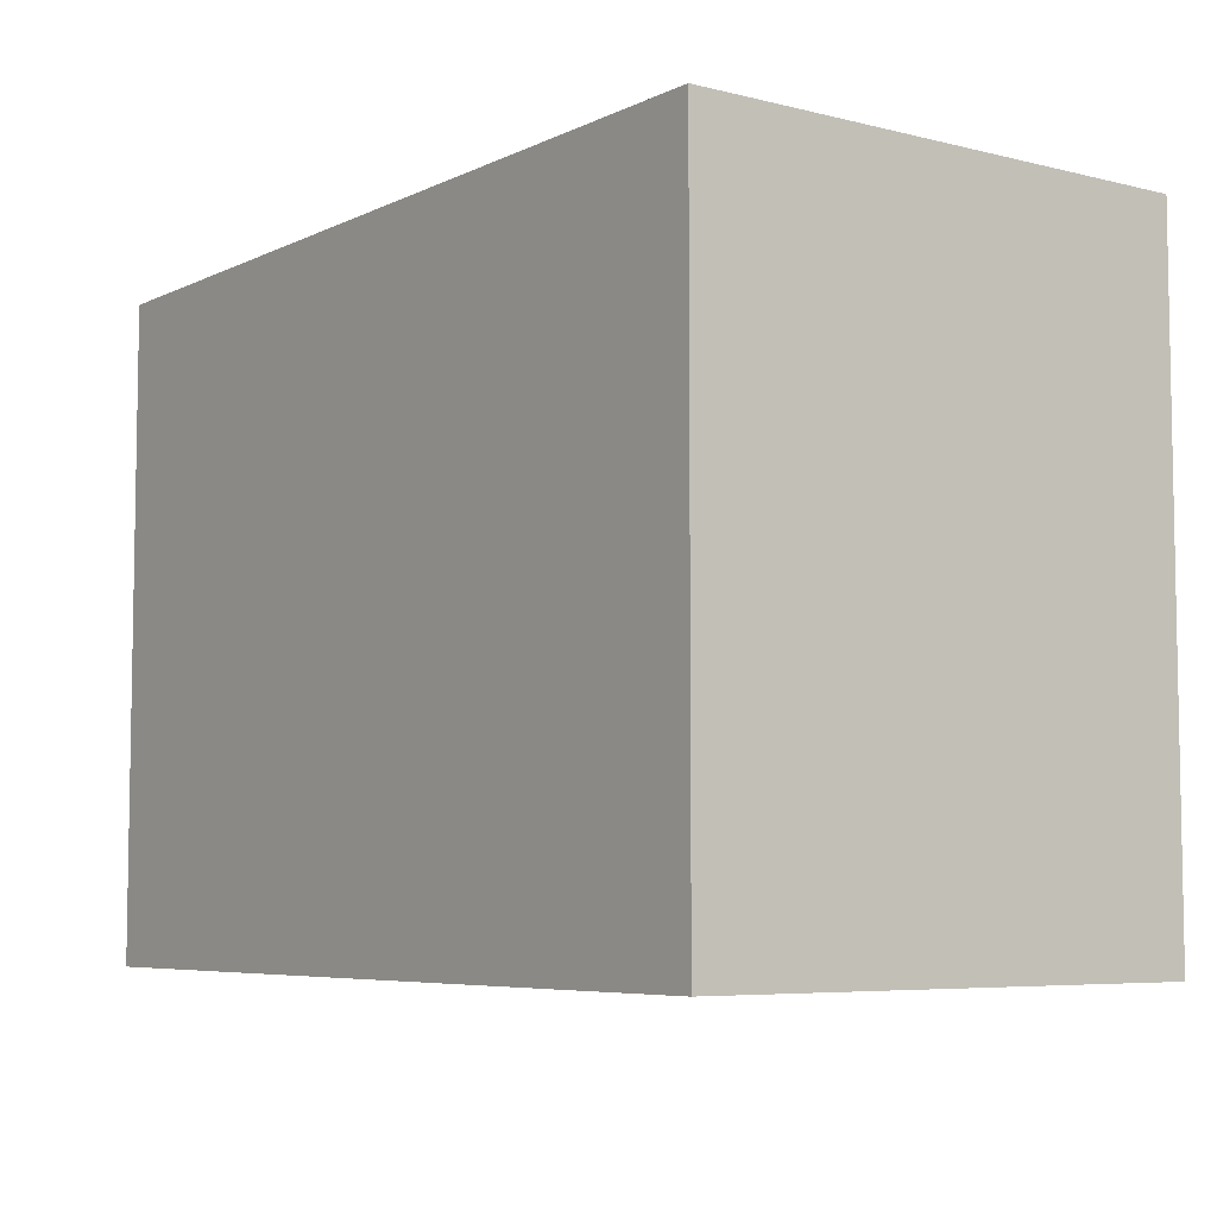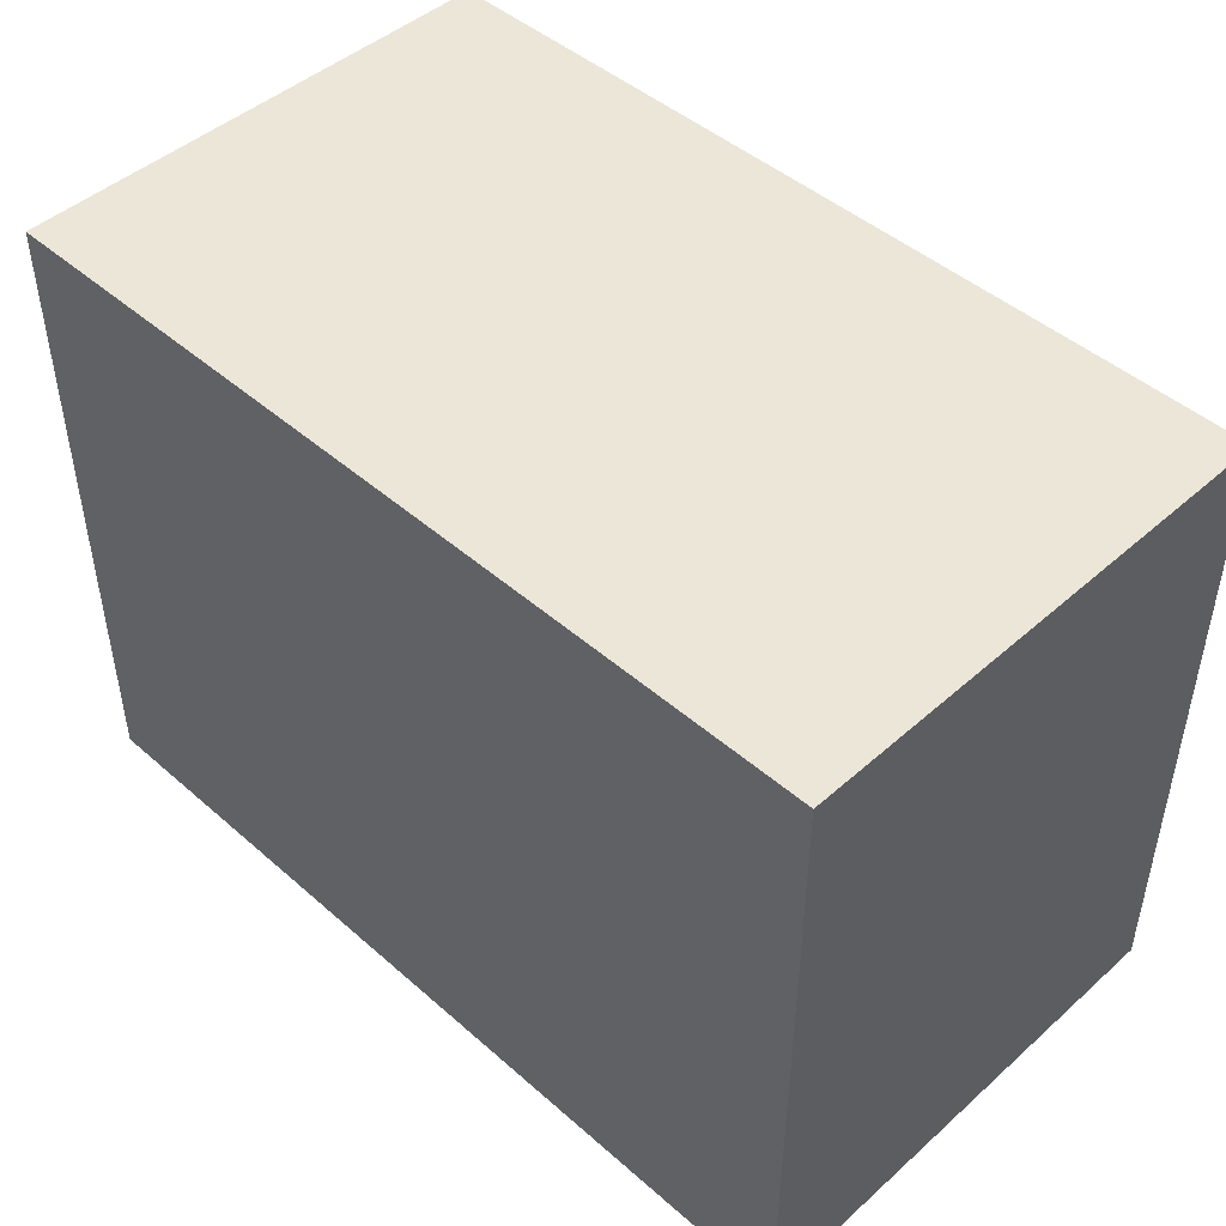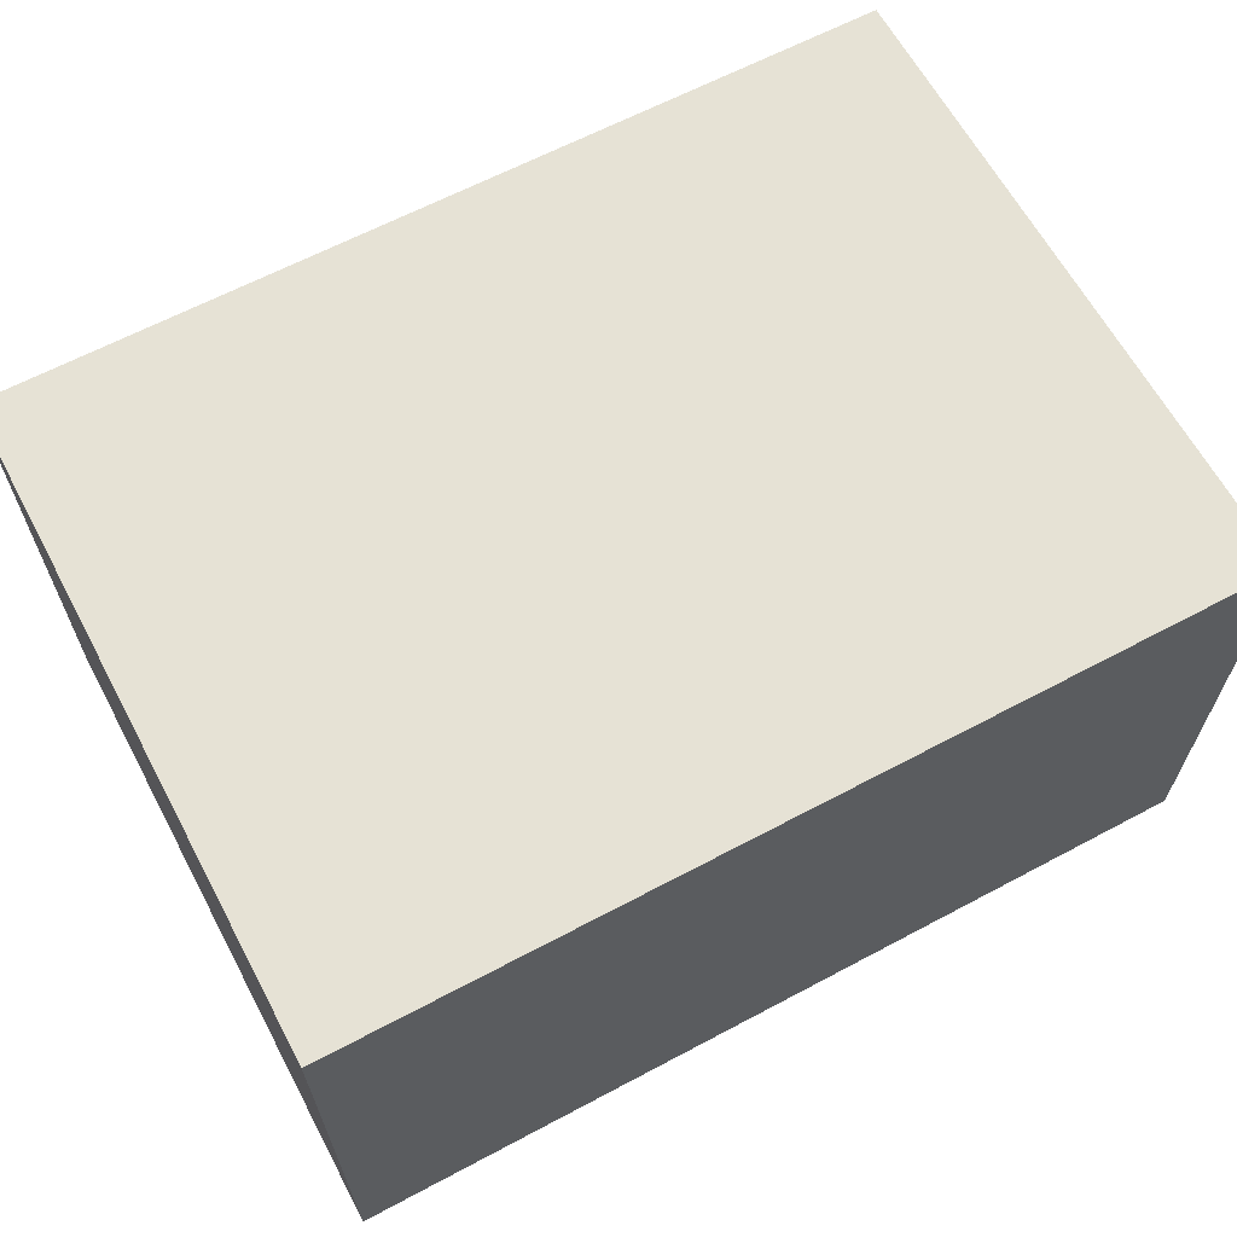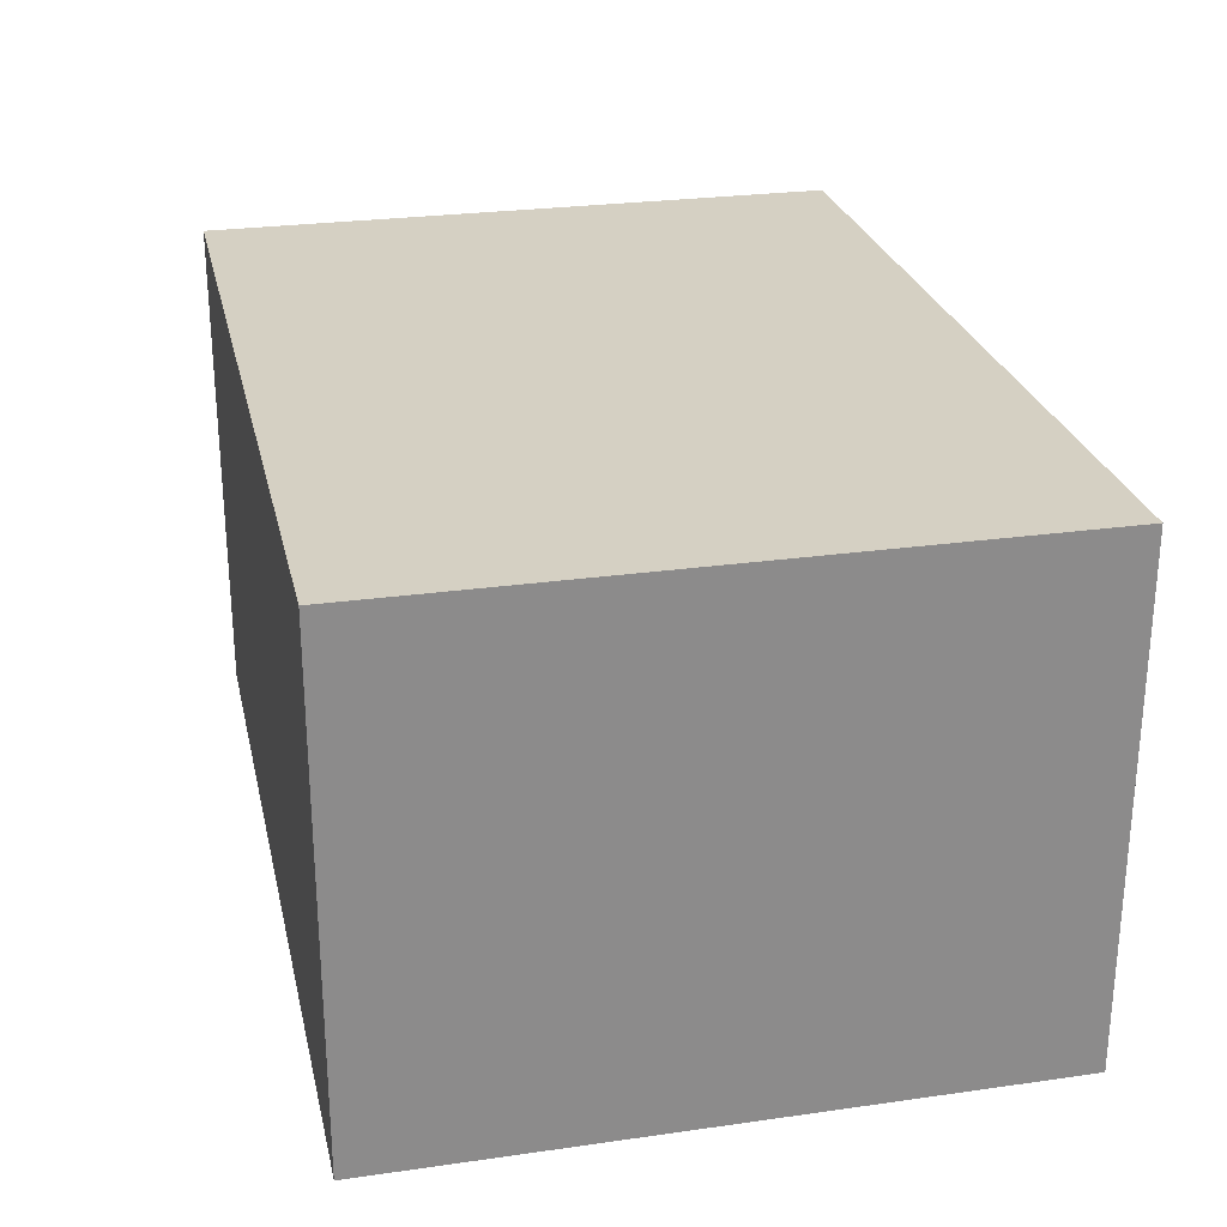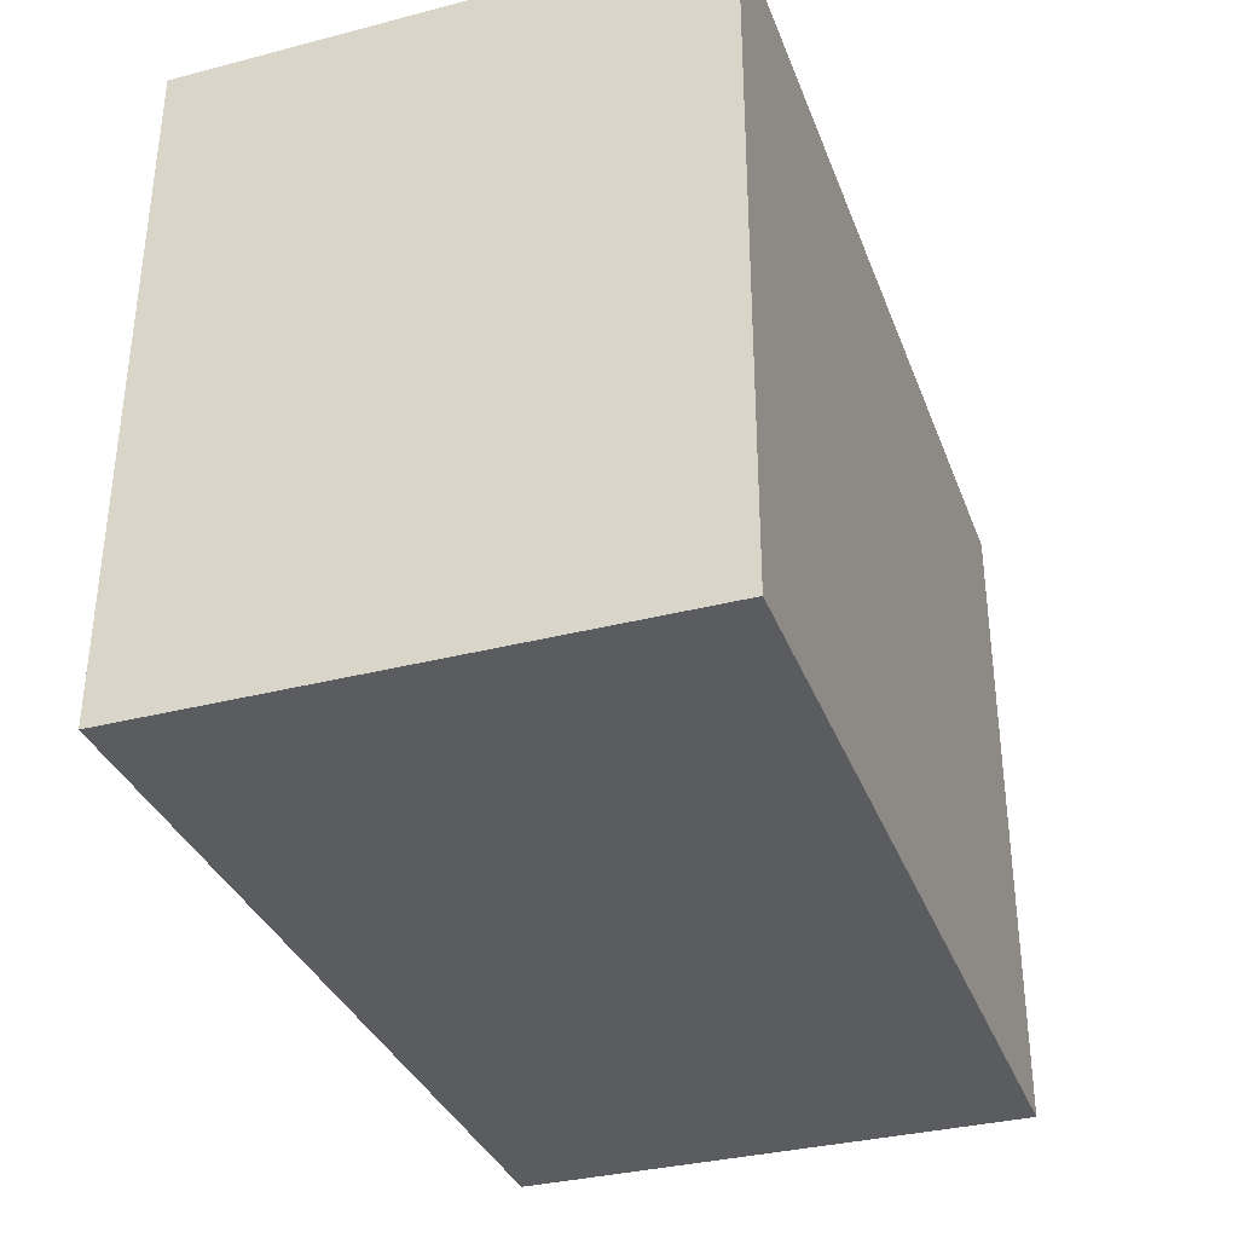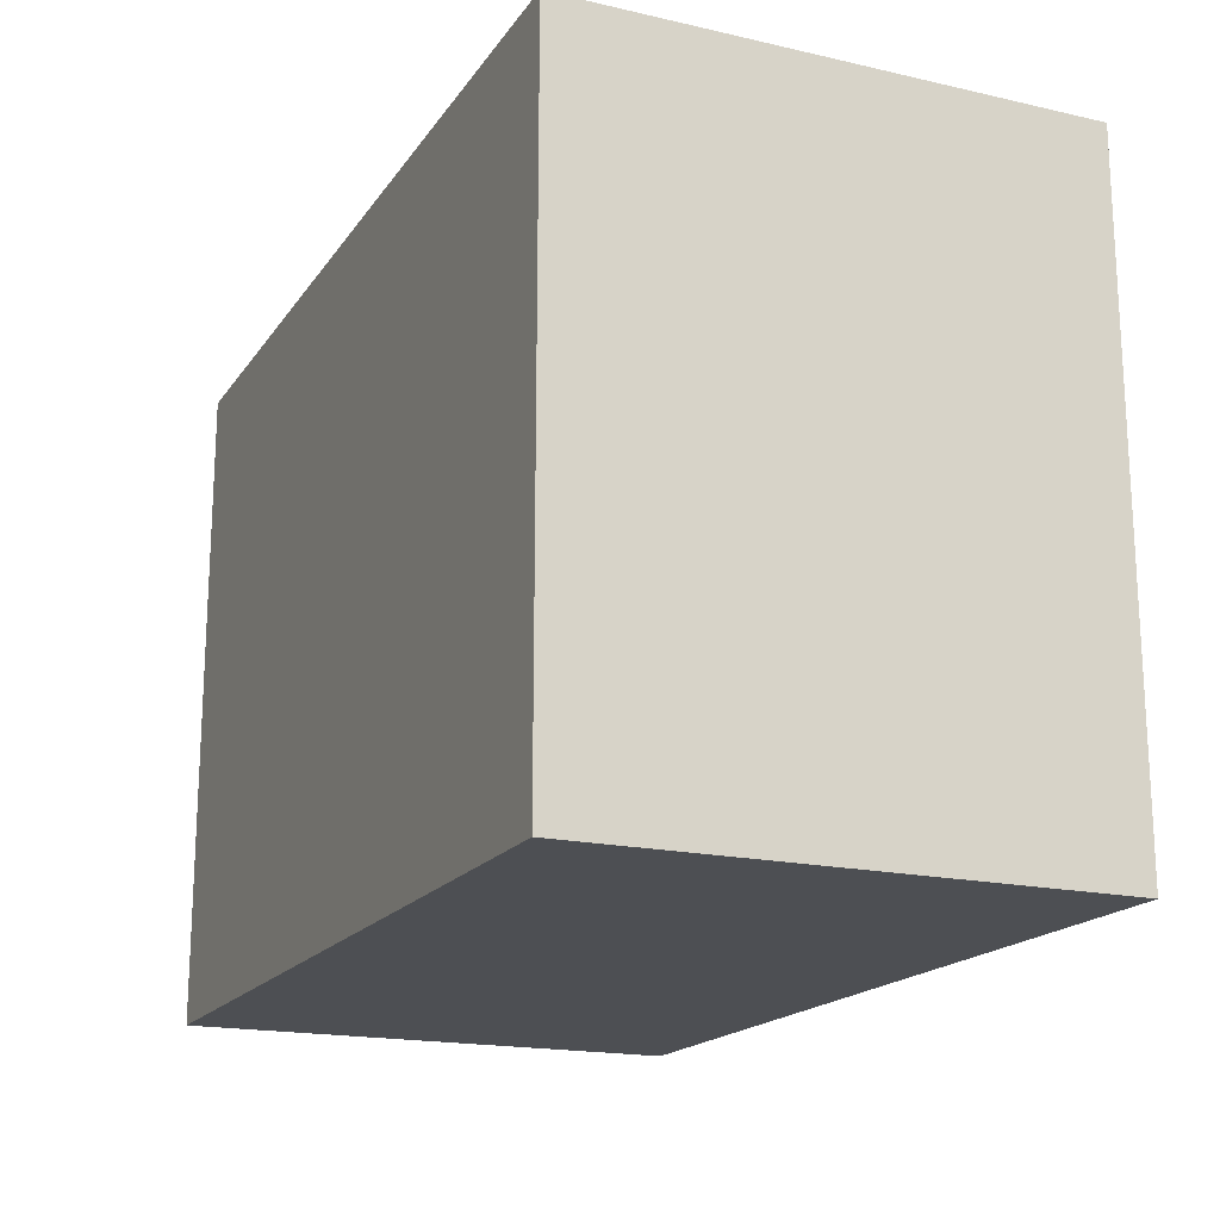
<metadata>
{"format":"obj","ext":"obj","renderer":"f3d","projection":"perspective","resolution":1024,"background":"white","views":[{"elev":-6.2,"azim":-126.3,"up":"+Z"},{"elev":46.5,"azim":44.8,"up":"+Z"},{"elev":64.0,"azim":-28.2,"up":"+Y"},{"elev":26.2,"azim":77.4,"up":"+Y"},{"elev":-34.5,"azim":-70.9,"up":"+Z"},{"elev":-18.0,"azim":66.1,"up":"+Z"}]}
</metadata>
<code>
o head
v 0.7413 2.425 -0.546
v 0.7413 1.575 -0.546
v 0.7413 2.425 0.546
v 0.7413 1.575 0.546
v -0.7413 2.425 -0.546
v -0.7413 1.575 -0.546
v -0.7413 2.425 0.546
v -0.7413 1.575 0.546
f 5 3 1
f 3 8 4
f 7 6 8
f 2 8 6
f 1 4 2
f 5 2 6
f 5 7 3
f 3 7 8
f 7 5 6
f 2 4 8
f 1 3 4
f 5 1 2

</code>
